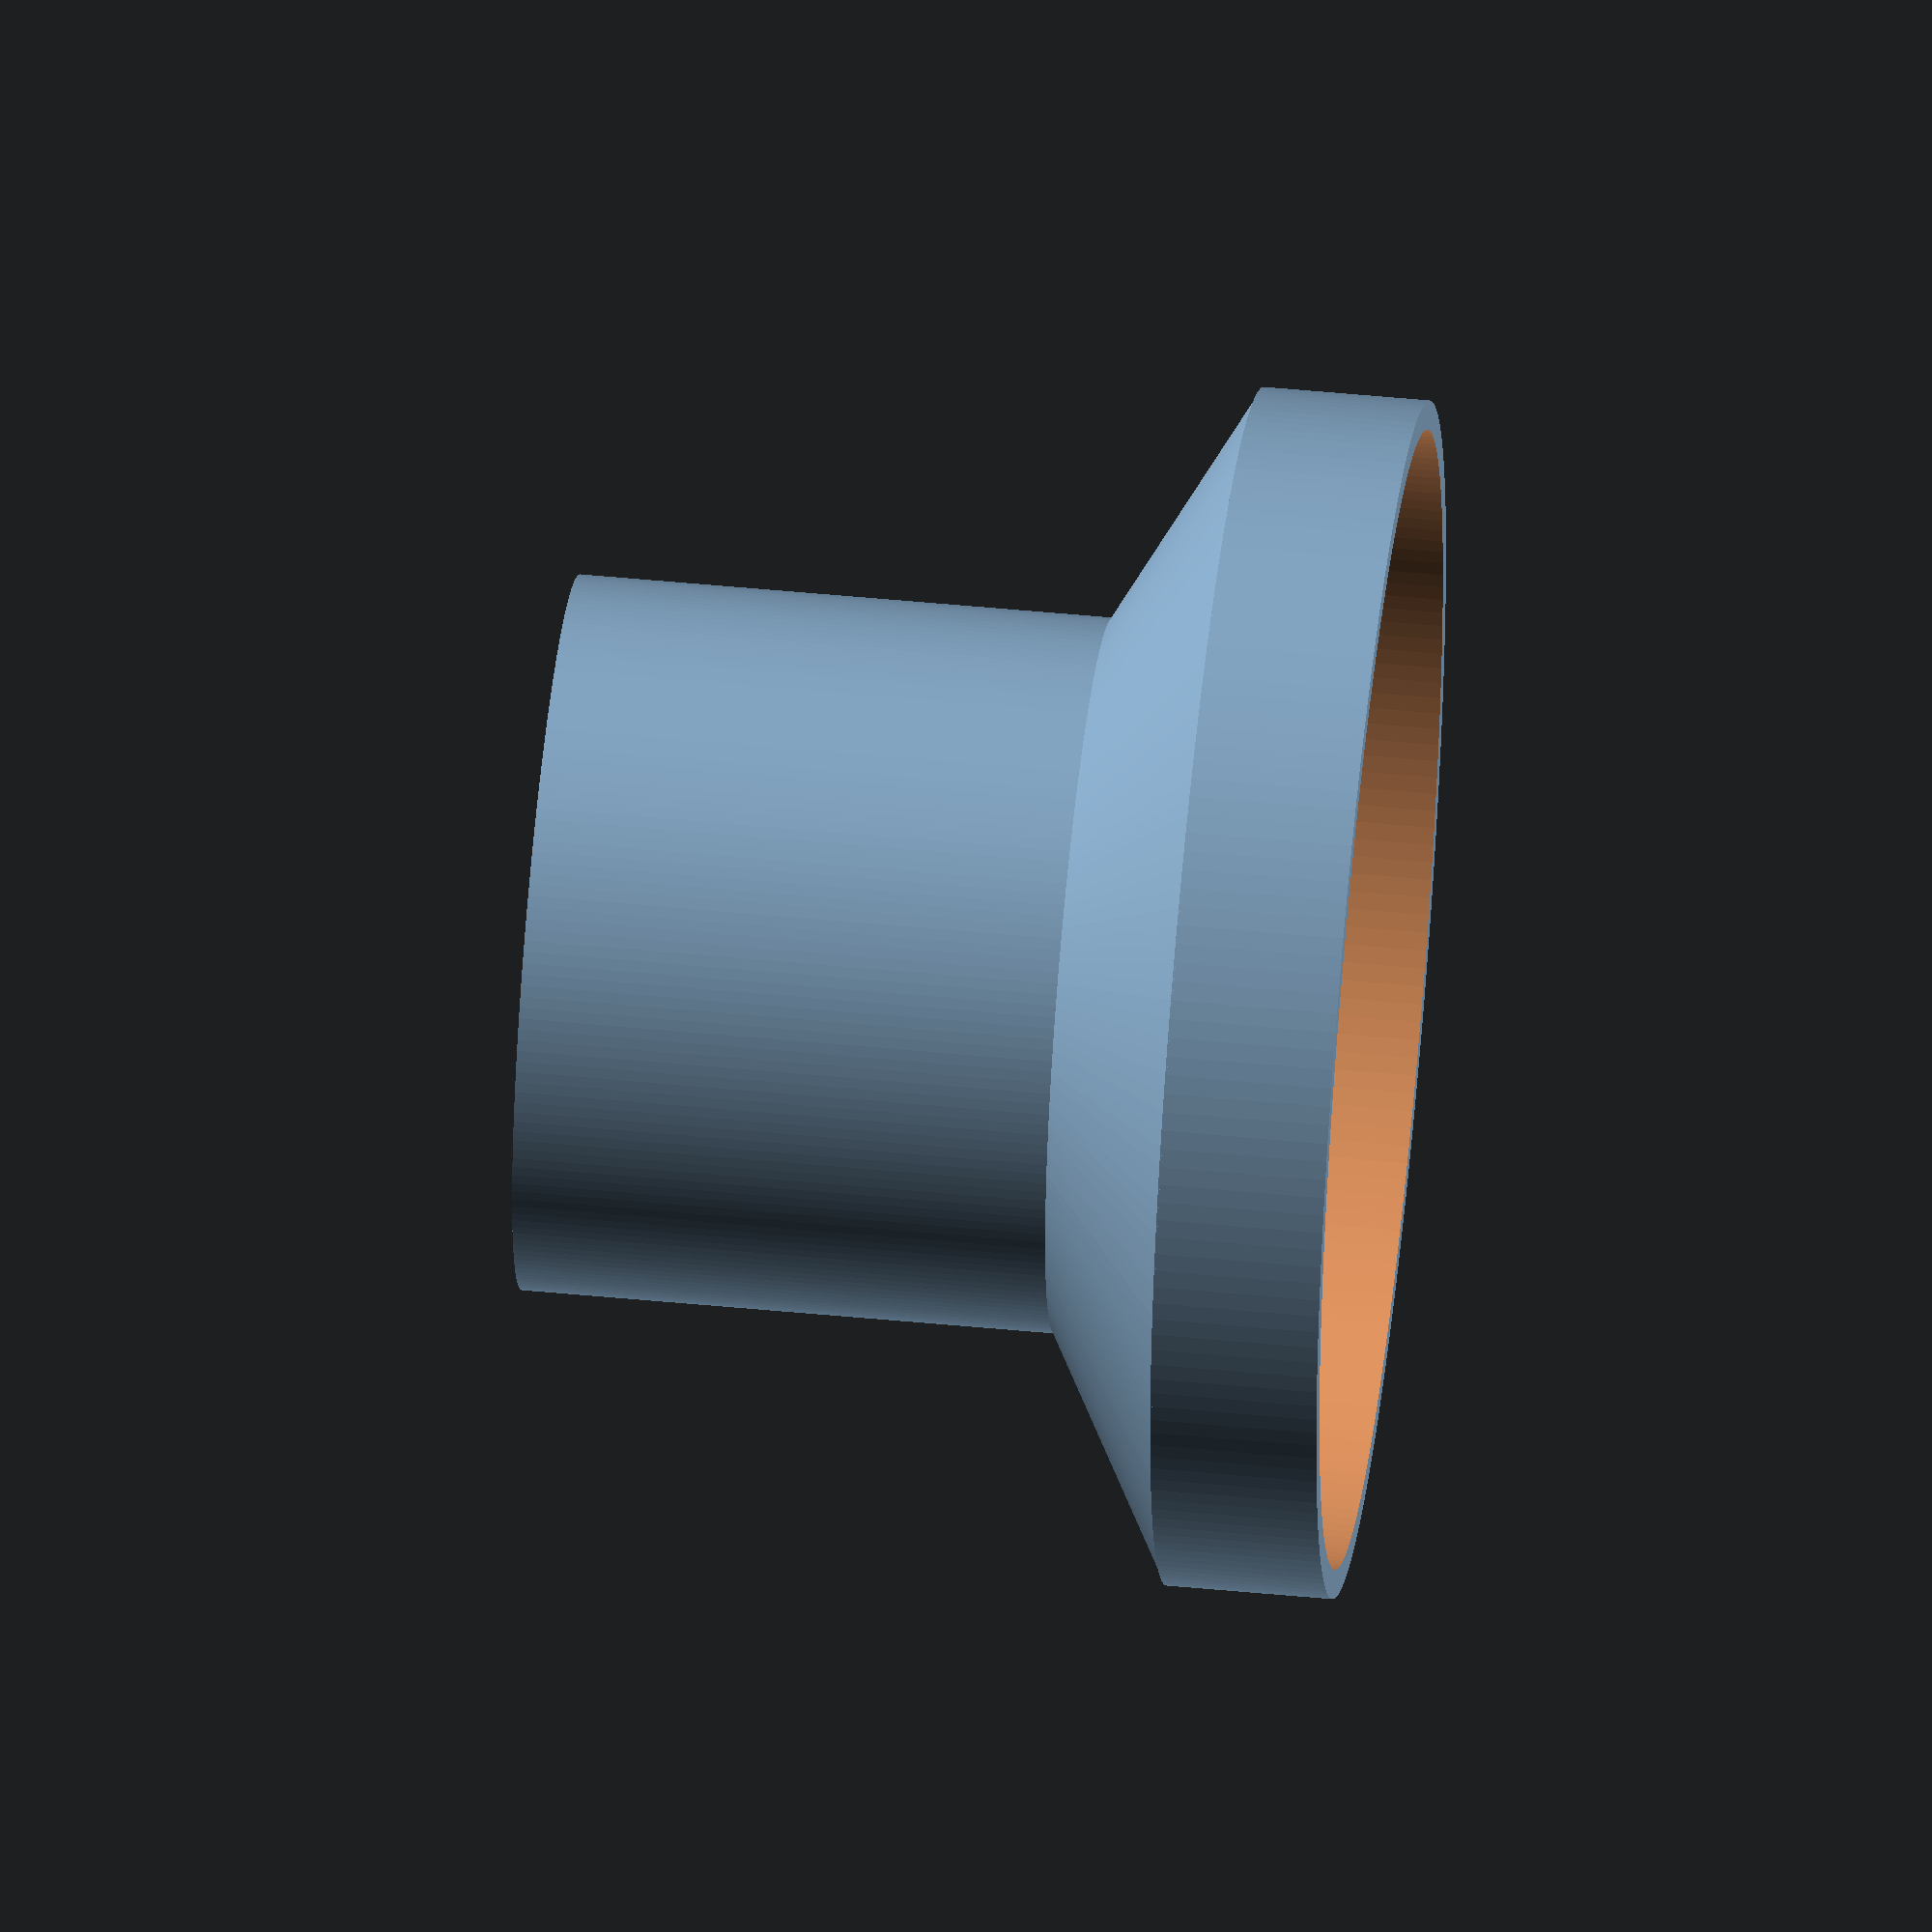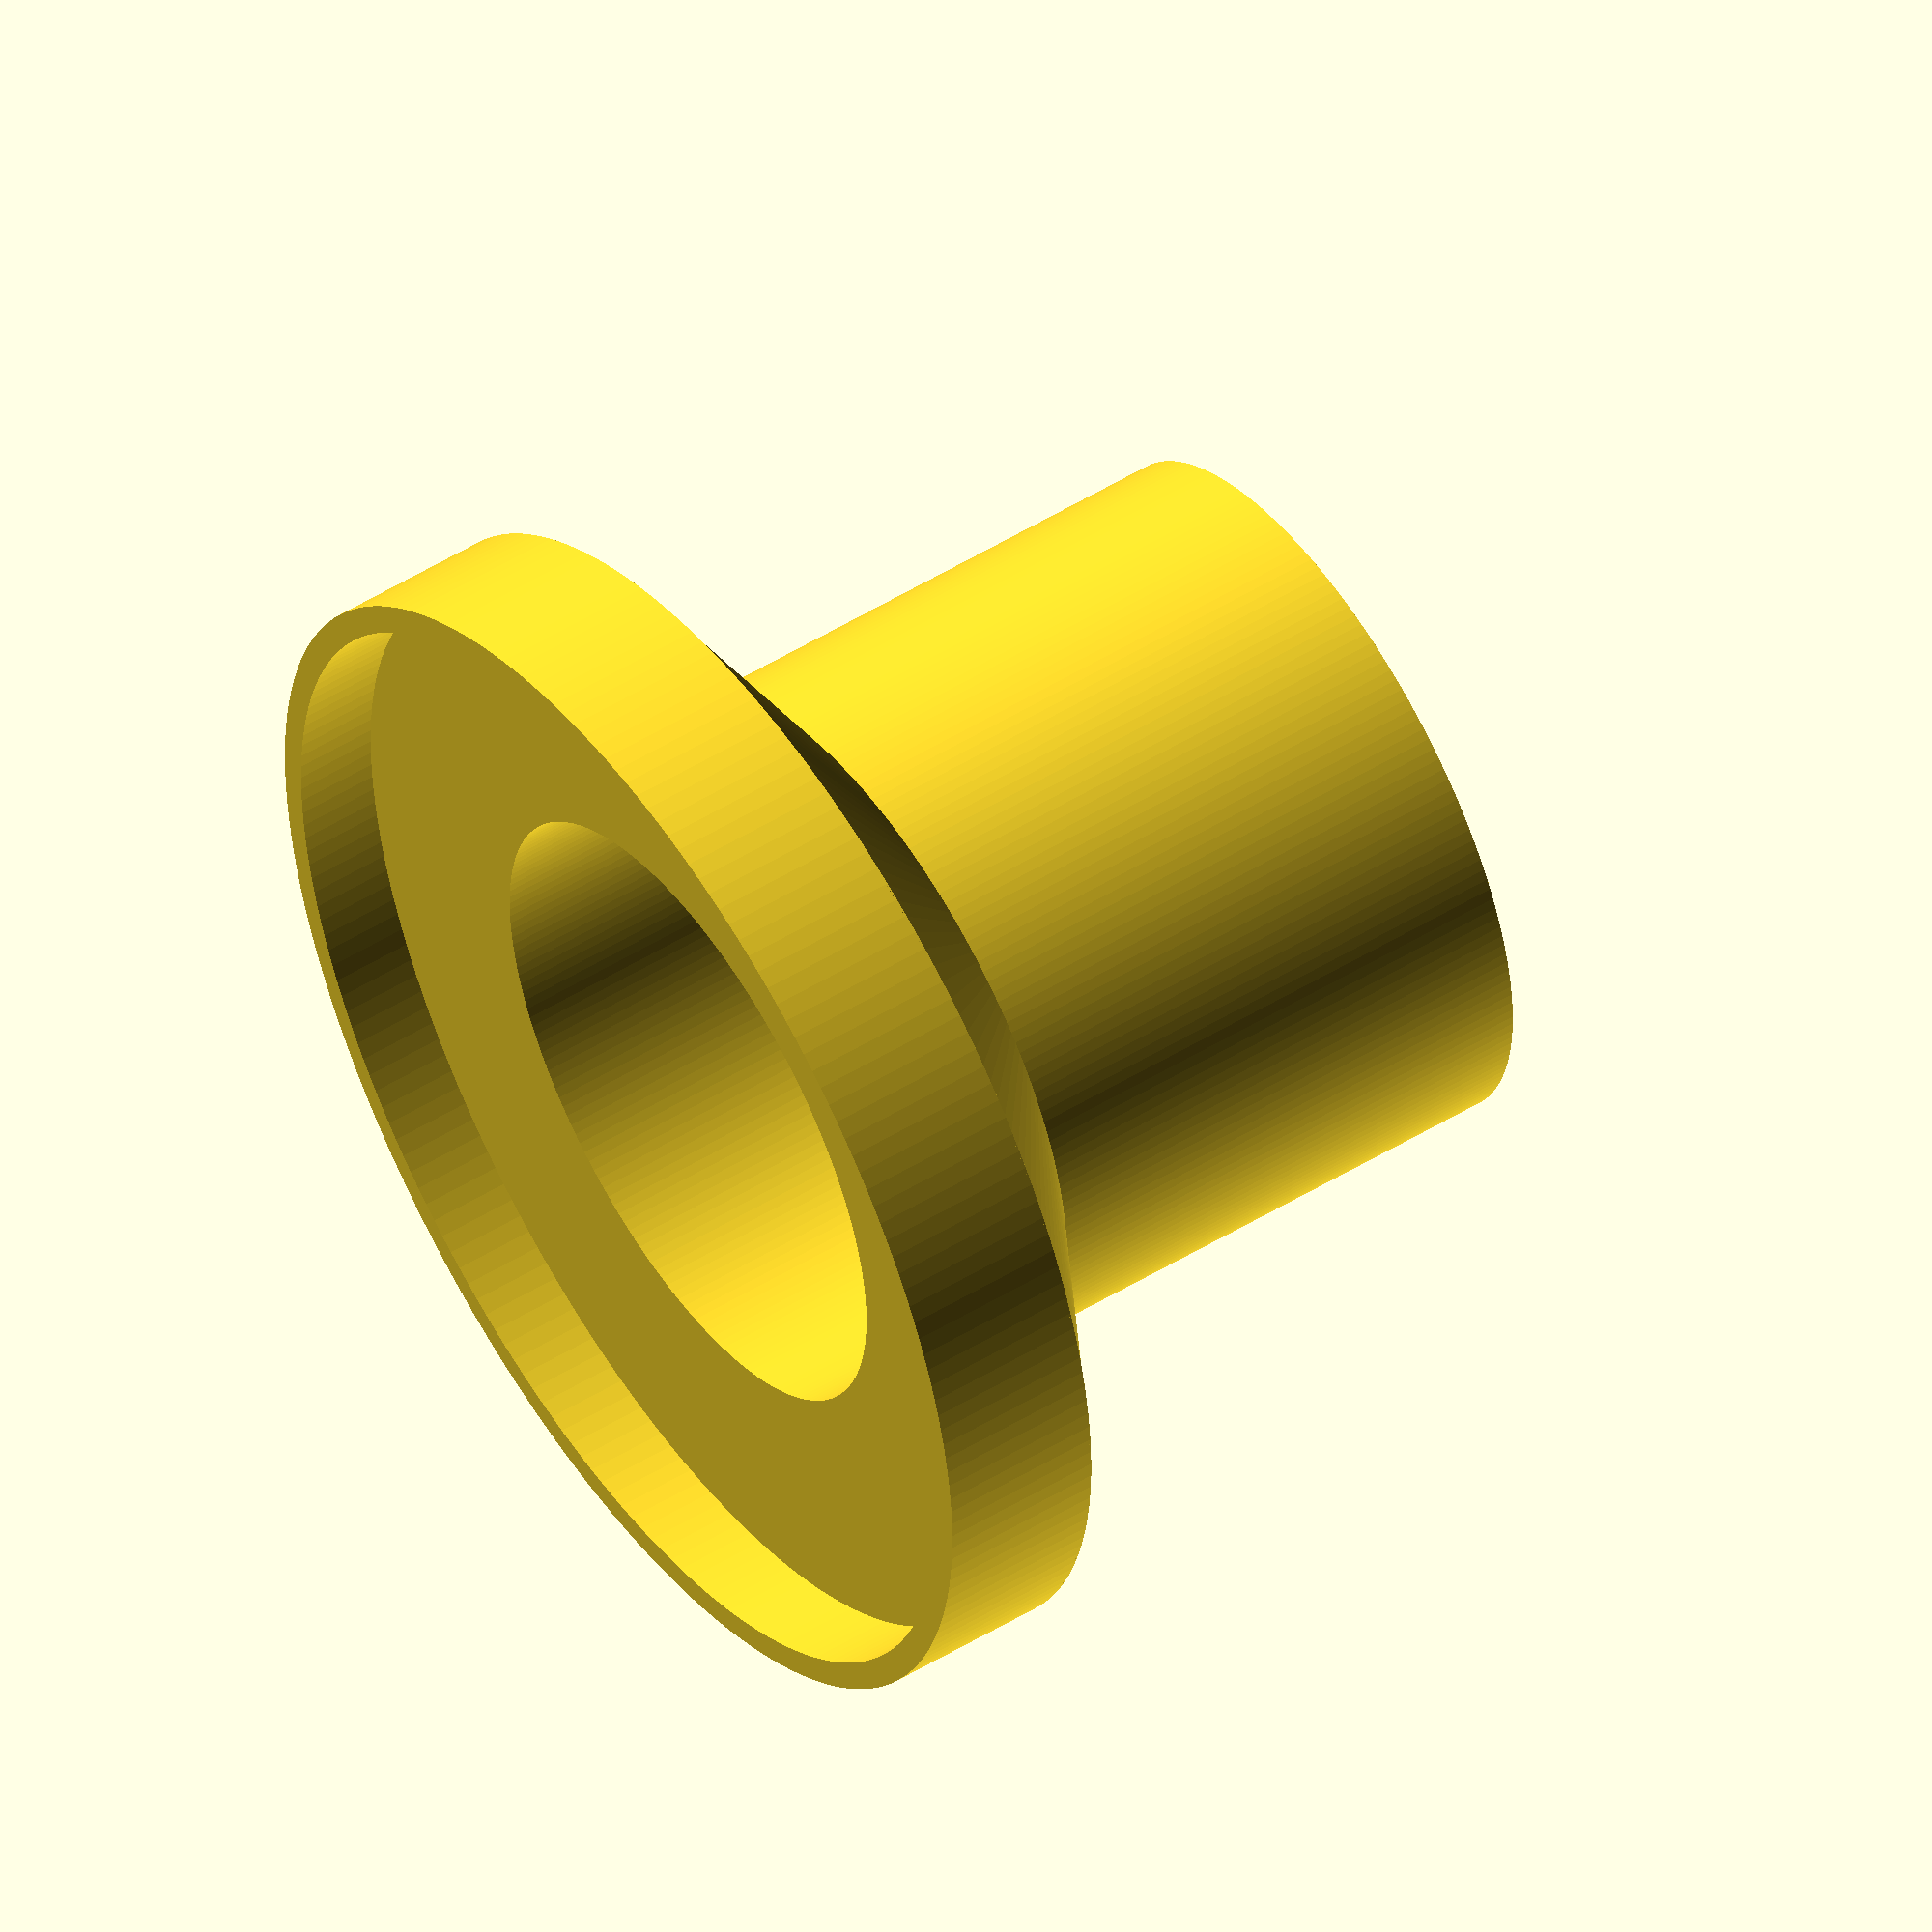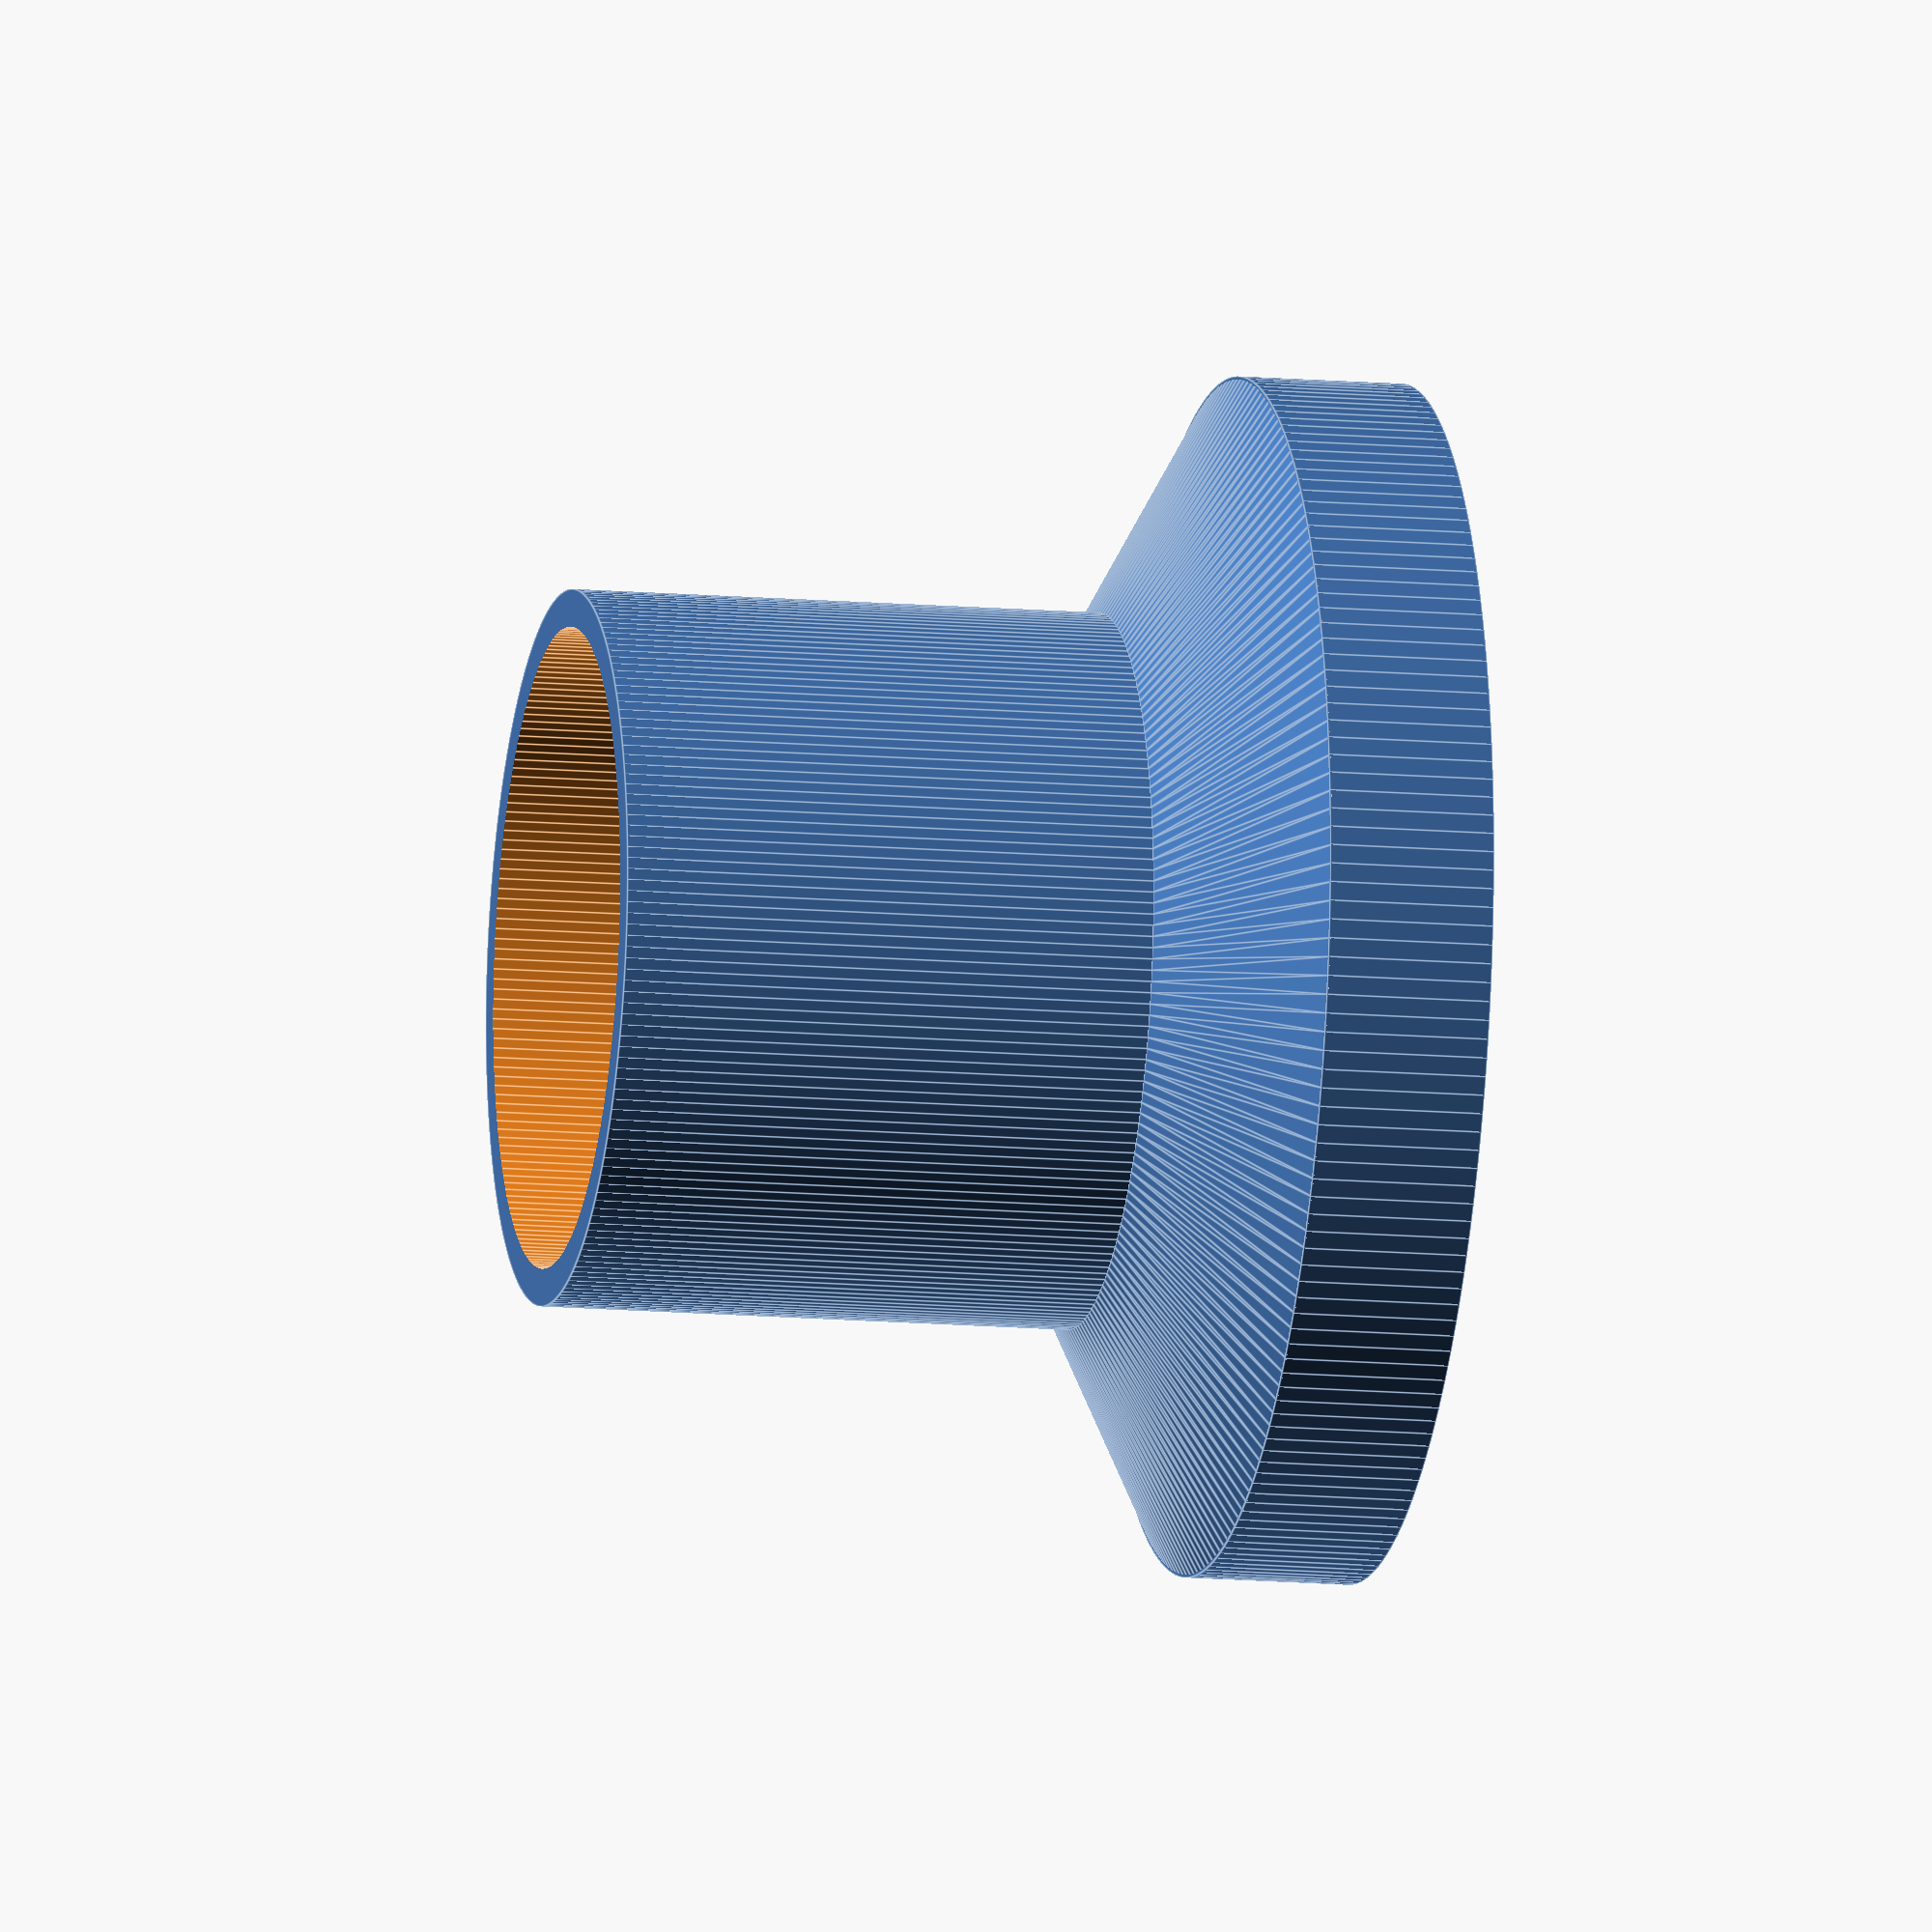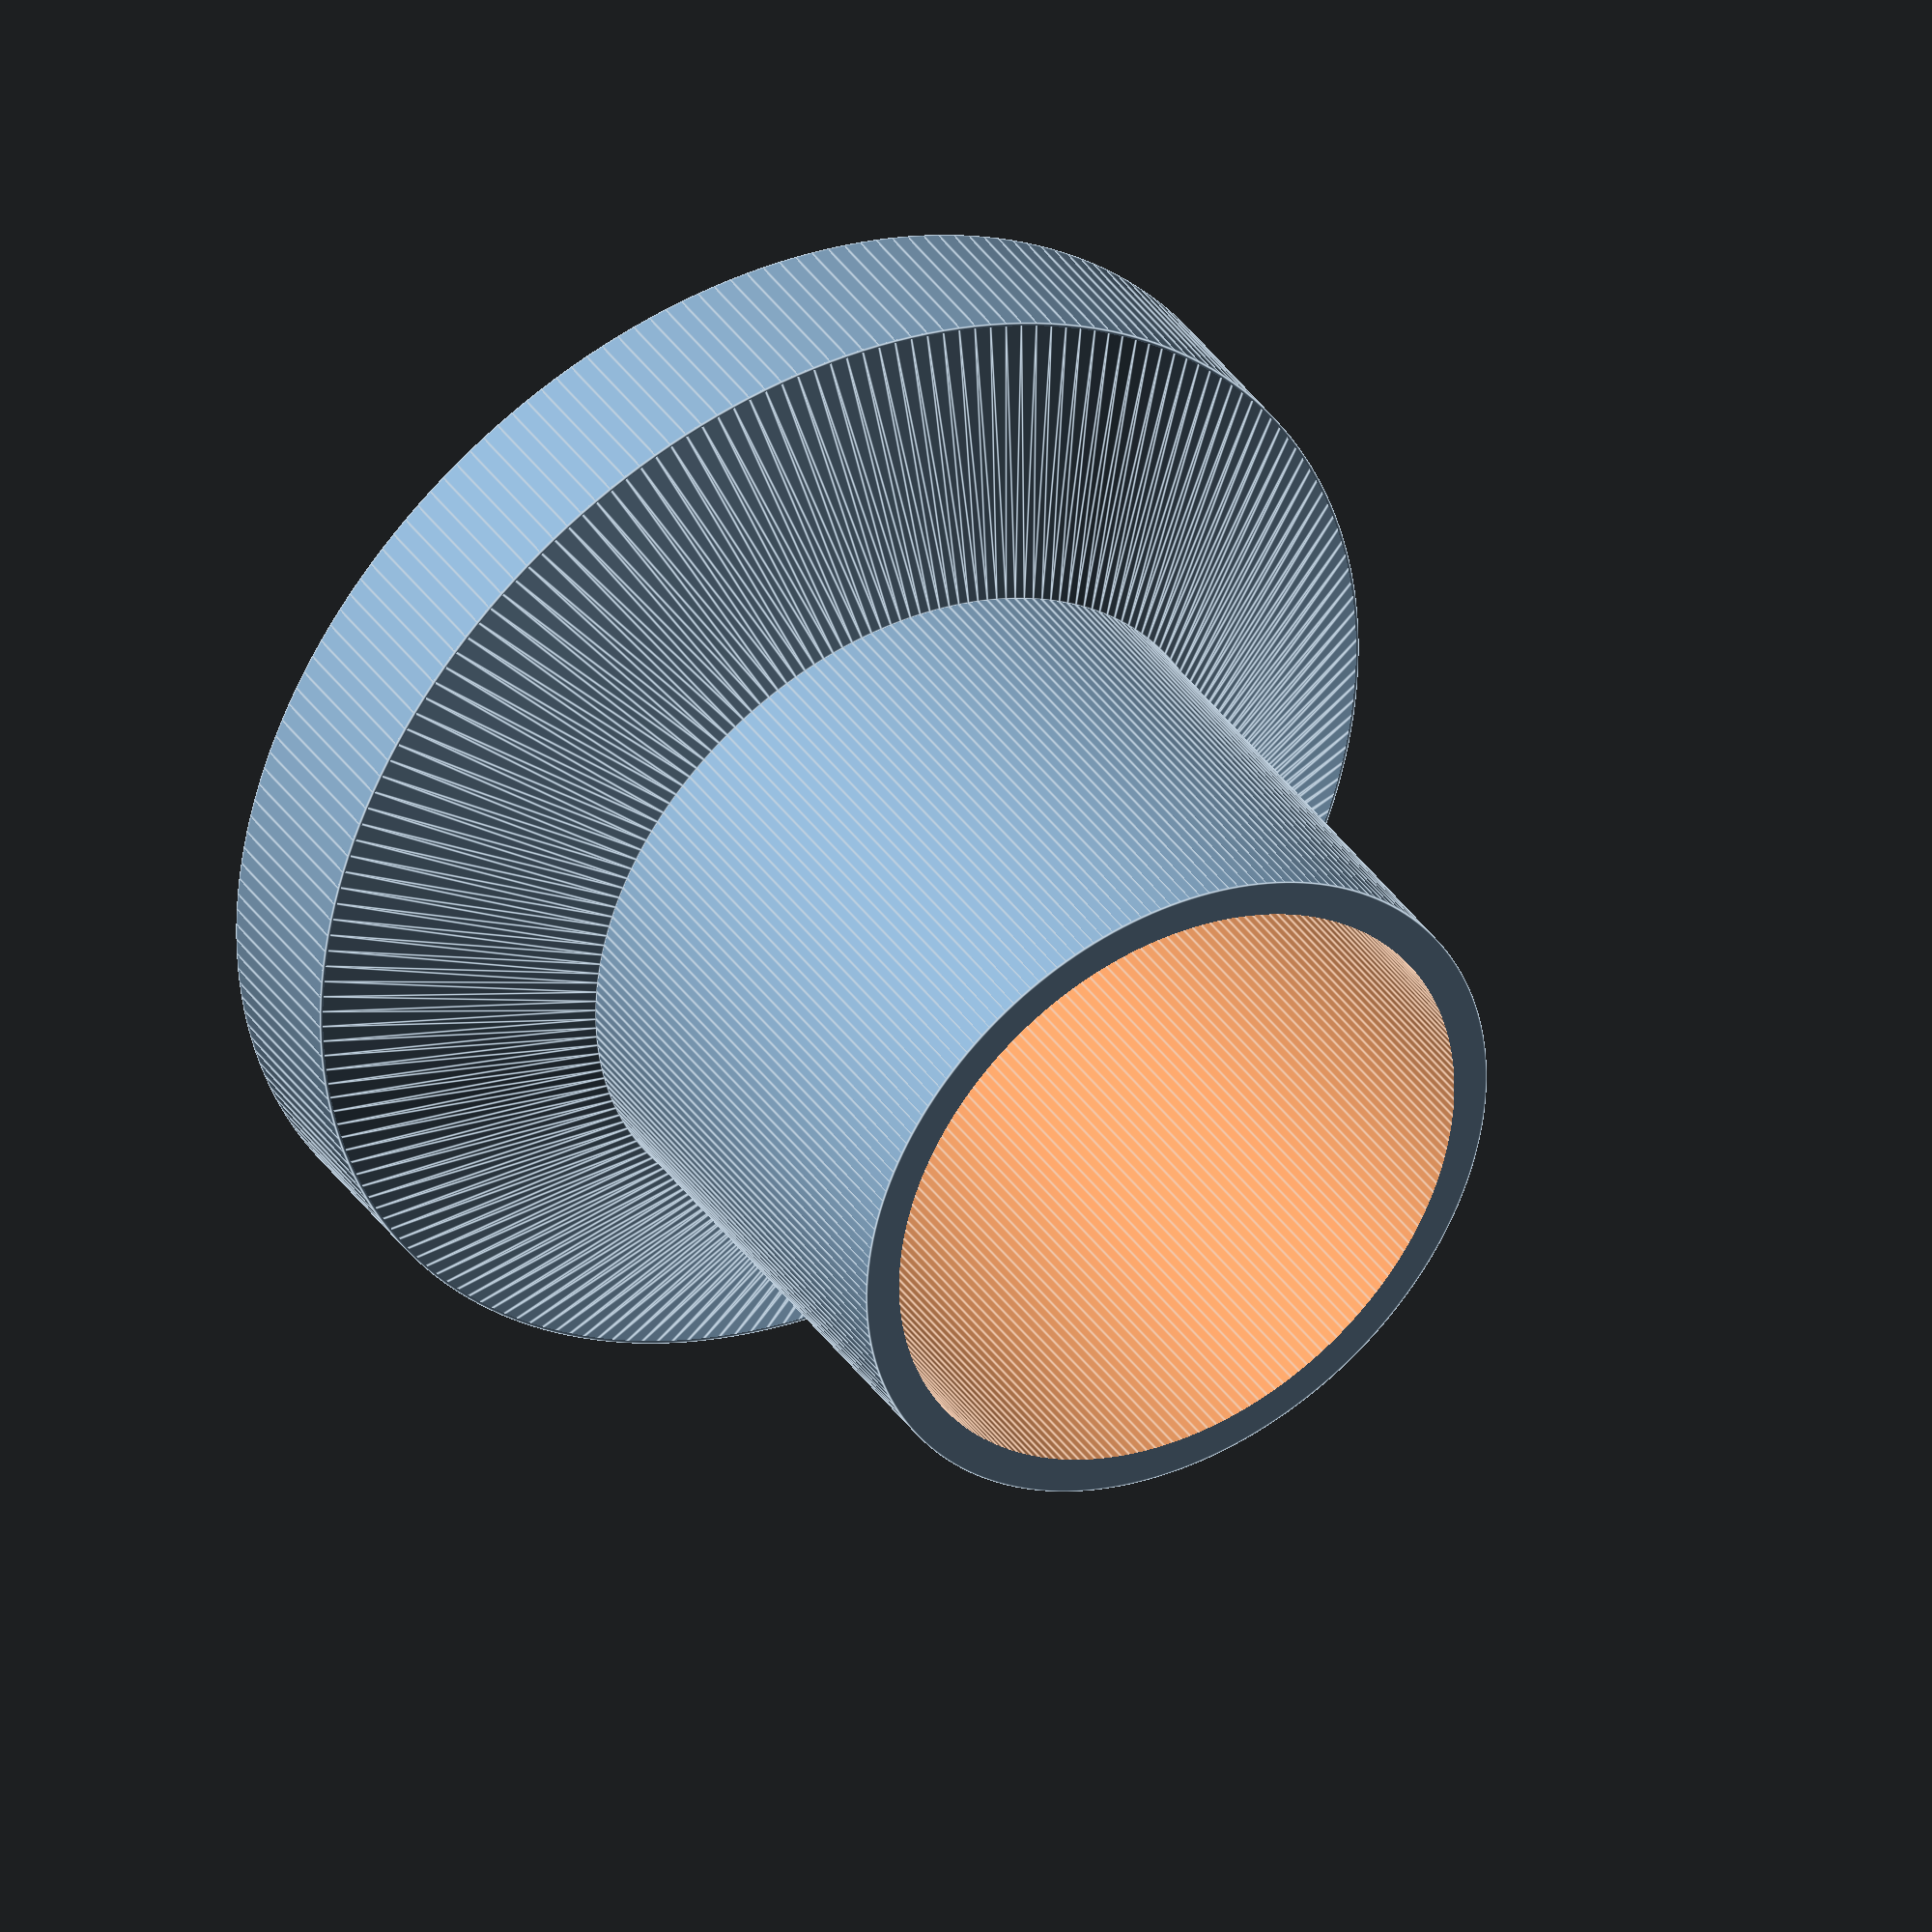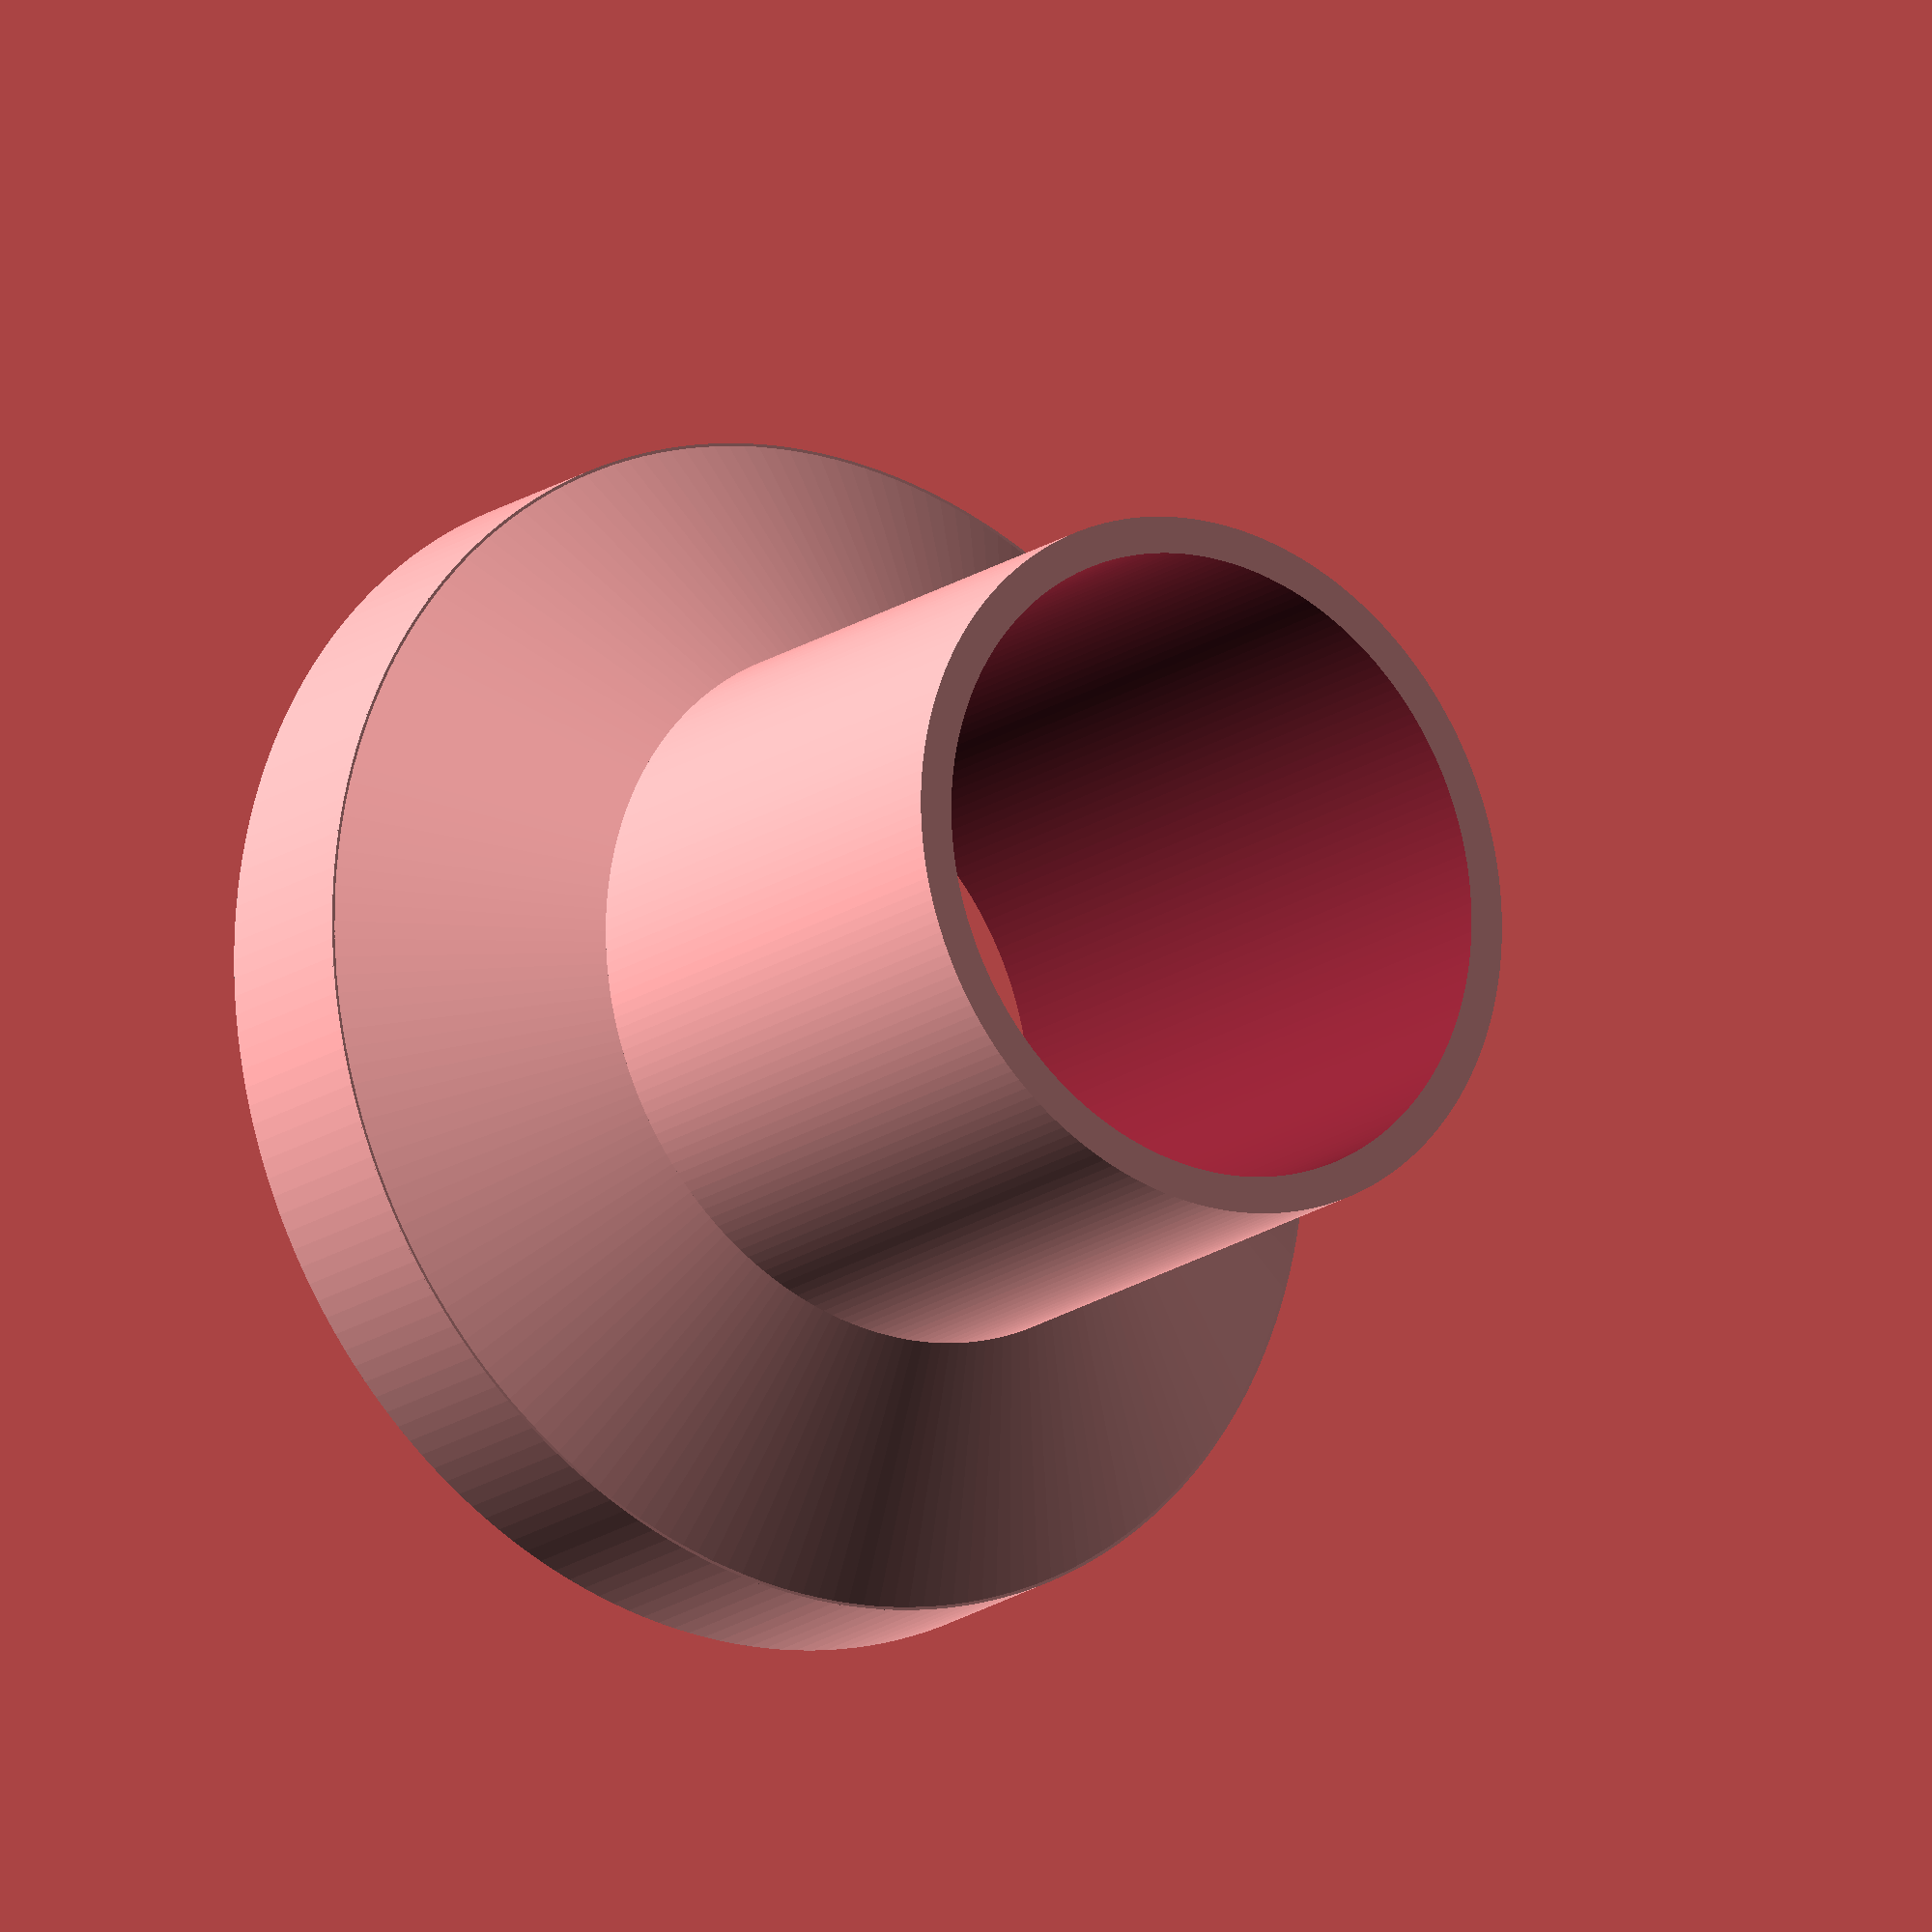
<openscad>
fn=200;

module adapter(){
difference(){
union(){
cylinder(r=72/2,h=10,$fn=fn);
cylinder(r=43/2,h=50,$fn=fn);
//stuetze
translate([0,0,9.9])cylinder(r1=72/2,r2=43/2,h=8,$fn=fn);
}
translate([0,0,-0.1])cylinder(r=68.5/2,h=5.1,$fn=fn);
translate([0,0,-0.1])cylinder(r=38.5/2,h=80,$fn=fn);
}
}

translate([0,0,50])rotate([180,0,0])adapter();



</openscad>
<views>
elev=131.5 azim=104.6 roll=263.8 proj=o view=wireframe
elev=128.4 azim=276.7 roll=123.7 proj=o view=wireframe
elev=12.8 azim=201.8 roll=258.6 proj=o view=edges
elev=142.2 azim=98.2 roll=30.3 proj=o view=edges
elev=197.4 azim=217.7 roll=36.0 proj=o view=wireframe
</views>
